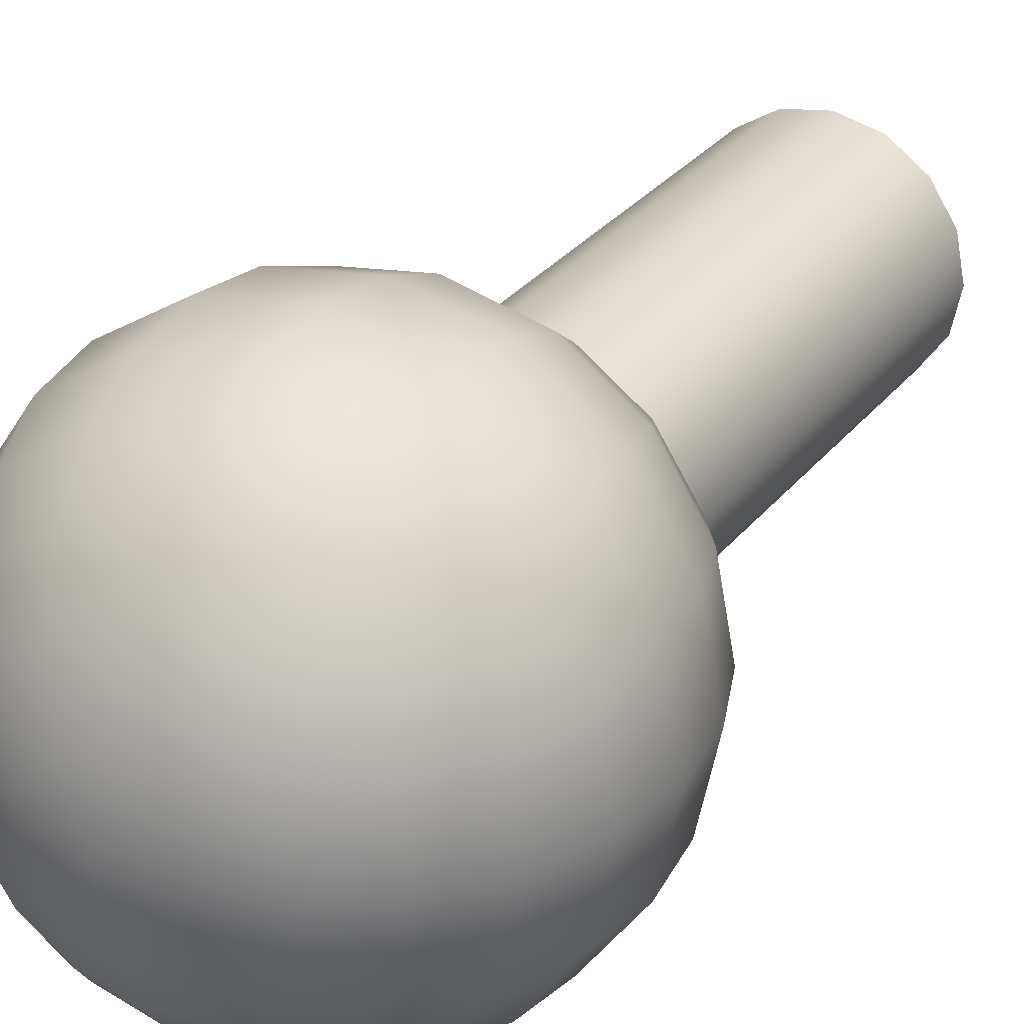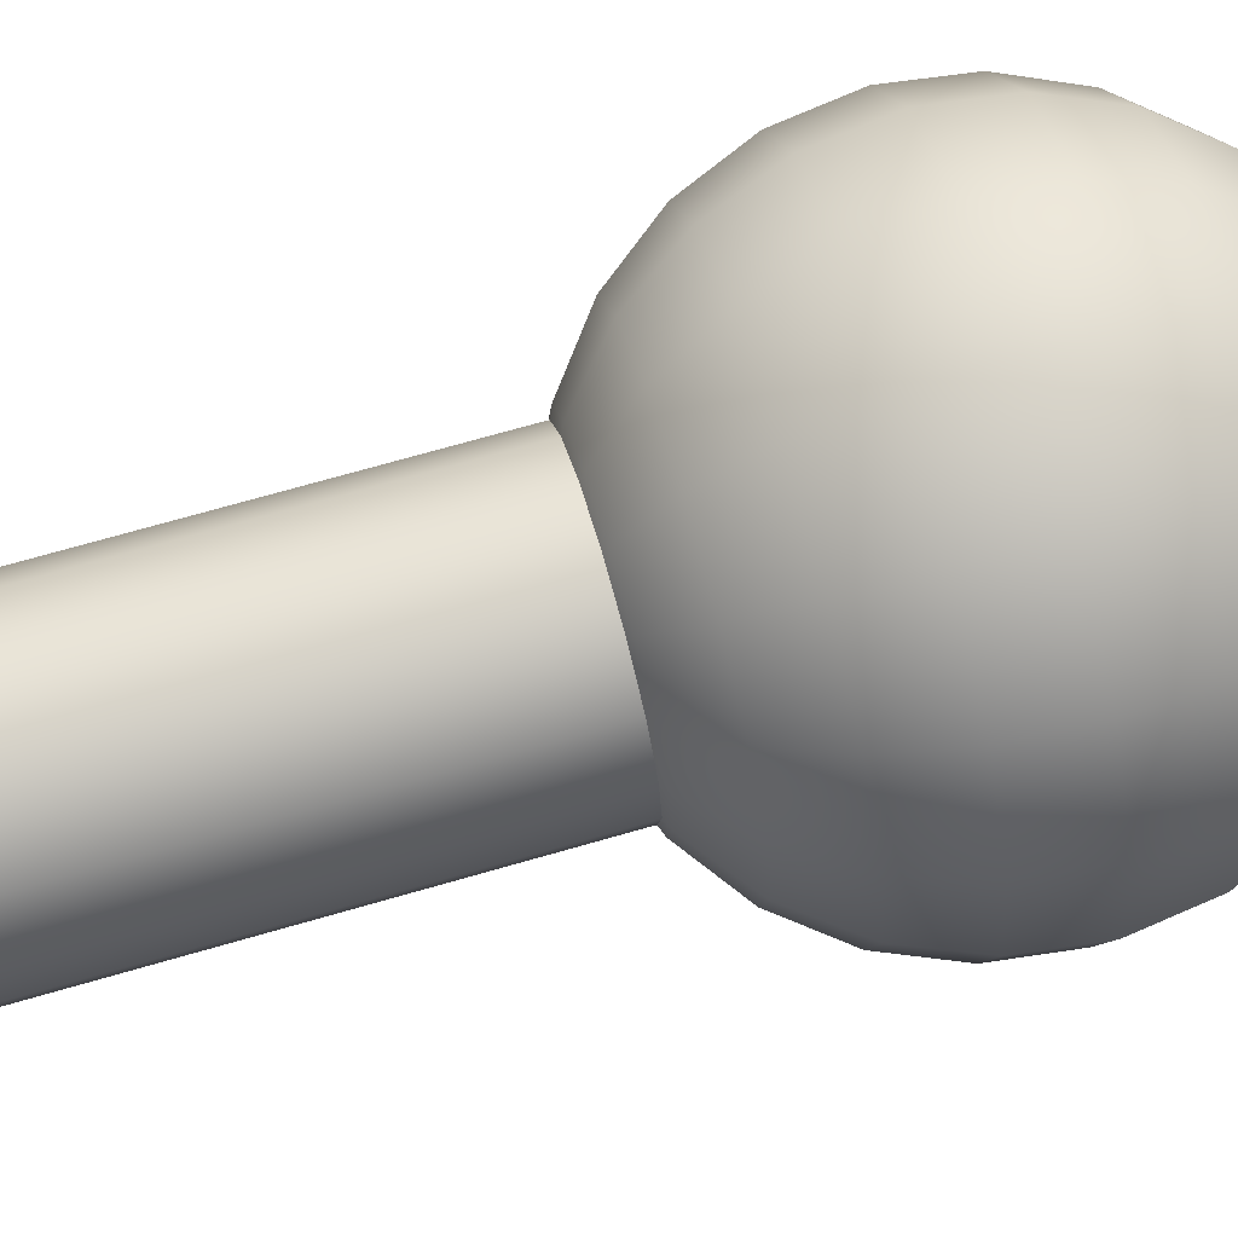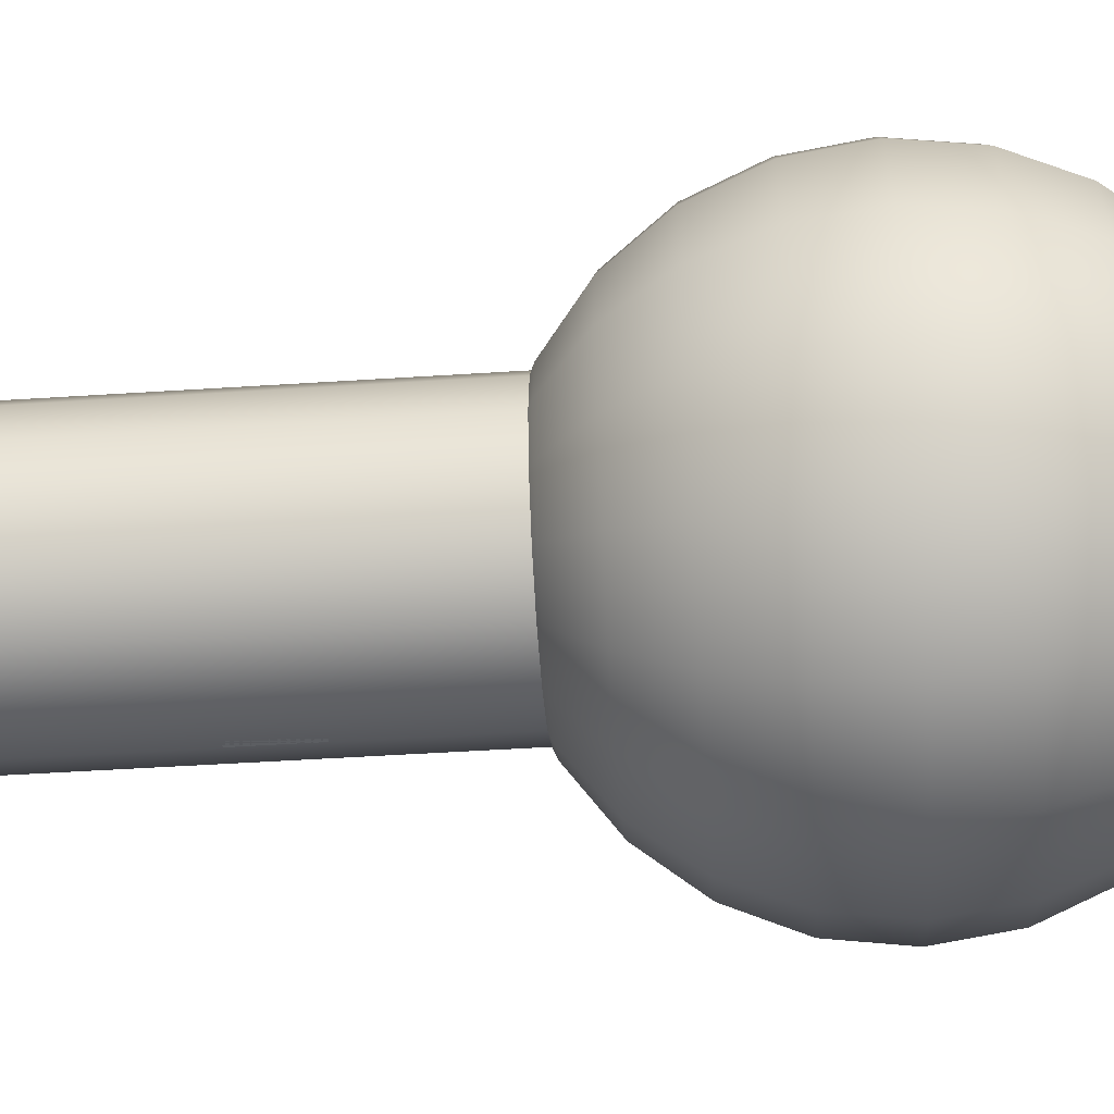
<metadata>
{"format":"obj","ext":"obj","renderer":"f3d","projection":"perspective","resolution":1024,"background":"white","views":[{"elev":31.1,"azim":-148.3,"up":"+Z"},{"elev":71.8,"azim":74.0,"up":"+Z"},{"elev":-49.3,"azim":94.1,"up":"+Z"}]}
</metadata>
<code>
v 0.03901 -0.5185 -0.09107
v -0.0379 -0.5185 -0.09107
v 0.000552 -0.5185 -0.09872
v -0.0705 -0.5185 -0.06929
v 0.000552 -0.07962 -0.09872
v 0.03901 -0.07962 -0.09107
v 0.07161 -0.5185 -0.06929
v -0.0379 -0.07962 -0.09107
v 0.07161 -0.07962 -0.06929
v -0.09229 -0.5185 -0.03669
v -0.0705 -0.07962 -0.06929
v 0.09339 -0.5185 -0.03669
v -0.09229 -0.07962 -0.03669
v 0.09339 -0.07962 -0.03669
v -0.09993 -0.5185 0.001768
v -0.09993 -0.07962 0.001768
v 0.101 -0.5185 0.001768
v 0.101 -0.07962 0.001768
v -0.09229 -0.5185 0.04022
v -0.09229 -0.07962 0.04022
v 0.09339 -0.5185 0.04022
v 0.09339 -0.07962 0.04022
v 0.07161 -0.5185 0.07282
v -0.0705 -0.07962 0.07282
v -0.0705 -0.5185 0.07282
v 0.07161 -0.07962 0.07282
v -0.0379 -0.5185 0.09461
v -0.0379 -0.07962 0.09461
v 0.03901 -0.07962 0.09461
v 0.03901 -0.5185 0.09461
v 0.000552 -0.5185 0.1023
v 0.000552 -0.07962 0.1023
v 0.000552 0.2677 0.05746
v 0.02186 0.2677 0.05322
v 0.000552 0.275 0.001768
v 0.04172 0.2462 0.1012
v 0.03993 0.2677 0.04115
v -0.02076 0.2677 0.05322
v 0.000552 0.2462 0.1094
v 0.07663 0.2462 0.07784
v 0.052 0.2677 0.02308
v -0.03883 0.2677 0.04115
v -0.04062 0.2462 0.1012
v 0.05878 0.212 0.1423
v 0.1081 0.212 0.1094
v 0.09995 0.2462 0.04294
v 0.05624 0.2677 0.001768
v -0.0509 0.2677 0.02308
v -0.07552 0.2462 0.07784
v -0.05767 0.212 0.1423
v 0.000552 0.212 0.1539
v 0.1411 0.212 0.05999
v 0.052 0.2677 -0.01954
v -0.05514 0.2677 0.001768
v -0.09884 0.2462 0.04294
v -0.107 0.212 0.1094
v 0.07186 0.1674 0.1739
v 0.1323 0.1674 0.1335
v 0.1081 0.2462 0.001768
v 0.03993 0.2677 -0.03761
v -0.0509 0.2677 -0.01954
v -0.107 0.2462 0.001768
v -0.14 0.212 0.05999
v 0.000552 0.1674 0.1881
v -0.07076 0.1674 0.1739
v 0.1727 0.1674 0.07308
v 0.1527 0.212 0.001768
v 0.09995 0.2462 -0.0394
v 0.02186 0.2677 -0.04968
v -0.03883 0.2677 -0.03761
v -0.1516 0.212 0.001768
v -0.1716 0.1674 0.07308
v -0.1312 0.1674 0.1335
v 0.08009 0.1155 0.1938
v 0.1475 0.1155 0.1487
v 0.07663 0.2462 -0.07431
v 0.000552 0.2677 -0.05392
v -0.02076 0.2677 -0.04968
v -0.09884 0.2462 -0.0394
v -0.1858 0.1674 0.001768
v 0.000552 0.1155 0.2096
v -0.07898 0.1155 0.1938
v 0.1926 0.1155 0.08131
v 0.1869 0.1674 0.001768
v 0.1411 0.212 -0.05646
v 0.04172 0.2462 -0.09763
v -0.07552 0.2462 -0.07431
v -0.14 0.212 -0.05646
v -0.1716 0.1674 -0.06954
v -0.1915 0.1155 0.08131
v -0.2073 0.1155 0.001768
v -0.1464 0.1155 0.1487
v 0.08289 0.05986 0.2006
v 0.1527 0.05986 0.1539
v 0.1081 0.212 -0.1058
v 0.000552 0.2462 -0.1058
v -0.04062 0.2462 -0.09763
v -0.1915 0.1155 -0.07777
v 0.000552 0.05986 0.2169
v -0.08179 0.05986 0.2006
v 0.1993 0.05986 0.08411
v 0.2084 0.1155 0.001768
v 0.1727 0.1674 -0.06954
v 0.05878 0.212 -0.1388
v -0.107 0.212 -0.1058
v -0.1312 0.1674 -0.13
v -0.1464 0.1155 -0.1452
v -0.1982 0.05986 0.08411
v -0.2146 0.05986 0.001768
v -0.1982 0.05986 -0.08057
v -0.1516 0.05986 0.1539
v 0.08009 0.004166 0.1938
v 0.1475 0.004166 0.1487
v 0.1323 0.1674 -0.13
v 0.07186 0.1674 -0.1704
v 0.000552 0.212 -0.1504
v -0.05767 0.212 -0.1388
v -0.1516 0.05986 -0.1504
v -0.07898 0.004166 0.1938
v -0.1464 0.004166 0.1487
v 0.000552 0.004166 0.2096
v 0.1926 0.004166 0.08131
v 0.2157 0.05986 0.001768
v 0.1926 0.1155 -0.07777
v -0.07076 0.1674 -0.1704
v -0.07898 0.1155 -0.1903
v -0.08179 0.05986 -0.197
v -0.1915 0.004166 0.08131
v -0.2073 0.004166 0.001768
v -0.1915 0.004166 -0.07777
v -0.1464 0.004166 -0.1452
v 0.07186 -0.04773 0.1739
v 0.1323 -0.04773 0.1335
v 0.1475 0.1155 -0.1452
v 0.08009 0.1155 -0.1903
v 0.000552 0.1674 -0.1846
v -0.07076 -0.04773 0.1739
v -0.1312 -0.04773 0.1335
v -0.1716 -0.04773 0.07308
v 0.000552 -0.04773 0.1881
v 0.1727 -0.04773 0.07308
v 0.2084 0.004166 0.001768
v 0.1993 0.05986 -0.08057
v 0.000552 0.1155 -0.2061
v 0.000552 0.05986 -0.2134
v -0.07898 0.004166 -0.1903
v -0.1858 -0.04773 0.001768
v -0.1716 -0.04773 -0.06954
v -0.1312 -0.04773 -0.13
v 0.05878 -0.09229 0.1423
v 0.1081 -0.09229 0.1094
v 0.1527 0.05986 -0.1504
v 0.08289 0.05986 -0.197
v -0.05767 -0.09229 0.1423
v -0.107 -0.09229 0.1094
v -0.14 -0.09229 0.05999
v -0.1516 -0.09229 0.001768
v 0.000552 -0.09229 0.1539
v 0.1411 -0.09229 0.05999
v 0.1869 -0.04773 0.001768
v 0.1926 0.004166 -0.07777
v 0.000552 0.004166 -0.2061
v -0.07076 -0.04773 -0.1704
v -0.14 -0.09229 -0.05646
v -0.107 -0.09229 -0.1058
v 0.000552 -0.1265 0.1094
v 0.04172 -0.1265 0.1012
v 0.07663 -0.1265 0.07784
v 0.1475 0.004166 -0.1452
v -0.04062 -0.1265 0.1012
v -0.07552 -0.1265 0.07784
v -0.09884 -0.1265 0.04294
v -0.09884 -0.1265 -0.0394
v 0.09995 -0.1265 0.04294
v 0.1527 -0.09229 0.001768
v 0.1727 -0.04773 -0.06954
v 0.08009 0.004166 -0.1903
v 0.000552 -0.04773 -0.1846
v -0.05767 -0.09229 -0.1388
v -0.07552 -0.1265 -0.07431
v -0.107 -0.1265 0.001768
v 0.000552 -0.148 0.05746
v 0.02186 -0.148 0.05322
v 0.03993 -0.148 0.04115
v 0.1081 -0.1265 0.001768
v 0.1323 -0.04773 -0.13
v -0.04062 -0.1265 -0.09763
v -0.02076 -0.148 0.05322
v -0.03883 -0.148 0.04115
v -0.0509 -0.148 0.02308
v -0.0509 -0.148 -0.01954
v -0.03883 -0.148 -0.03761
v 0.052 -0.148 0.02308
v 0.05624 -0.148 0.001768
v 0.09995 -0.1265 -0.0394
v 0.1411 -0.09229 -0.05646
v 0.07186 -0.04773 -0.1704
v 0.000552 -0.09229 -0.1504
v 0.000552 -0.1265 -0.1058
v -0.02076 -0.148 -0.04968
v -0.05514 -0.148 0.001768
v 0.000552 -0.1553 0.001768
v 0.052 -0.148 -0.01954
v 0.1081 -0.09229 -0.1058
v 0.000552 -0.148 -0.05392
v 0.07663 -0.1265 -0.07431
v 0.03993 -0.148 -0.03761
v 0.05878 -0.09229 -0.1388
v 0.04172 -0.1265 -0.09763
v 0.02186 -0.148 -0.04968
v -0.02007 -0.299 -0.09462
v -0.0379 -0.2436 -0.09107
v -0.0379 -0.299 -0.09107
v -0.02007 -0.2436 -0.09462
g mesh1_mesh1-geometry
f 1 2 3
f 2 1 4
f 3 2 1
f 4 1 2
f 2 5 3
f 3 5 2
f 3 6 1
f 1 6 3
f 4 1 7
f 7 1 4
f 4 8 2
f 2 8 4
f 5 2 8
f 8 2 5
f 6 3 5
f 5 3 6
f 9 1 6
f 6 1 9
f 1 9 7
f 7 9 1
f 4 7 10
f 10 7 4
f 8 4 11
f 11 4 8
f 8 6 5
f 5 6 8
f 6 11 9
f 9 11 6
f 9 12 7
f 7 12 9
f 10 7 12
f 12 7 10
f 13 4 10
f 10 4 13
f 4 13 11
f 11 13 4
f 6 8 11
f 11 8 6
f 9 11 13
f 13 11 9
f 12 9 14
f 14 9 12
f 10 12 15
f 15 12 10
f 10 16 13
f 13 16 10
f 9 13 14
f 14 13 9
f 14 17 12
f 12 17 14
f 15 12 17
f 17 12 15
f 16 10 15
f 15 10 16
f 14 13 16
f 16 13 14
f 17 14 18
f 18 14 17
f 15 17 19
f 19 17 15
f 15 20 16
f 16 20 15
f 14 16 18
f 18 16 14
f 18 21 17
f 17 21 18
f 19 17 21
f 21 17 19
f 20 15 19
f 19 15 20
f 18 16 20
f 20 16 18
f 21 18 22
f 22 18 21
f 19 21 23
f 23 21 19
f 19 24 20
f 20 24 19
f 18 20 22
f 22 20 18
f 22 23 21
f 21 23 22
f 19 23 25
f 25 23 19
f 24 19 25
f 25 19 24
f 26 20 24
f 24 20 26
f 22 20 26
f 26 20 22
f 23 22 26
f 26 22 23
f 25 23 27
f 27 23 25
f 27 24 25
f 25 24 27
f 26 24 28
f 28 24 26
f 29 23 26
f 26 23 29
f 27 23 30
f 30 23 27
f 24 27 28
f 28 27 24
f 26 28 29
f 29 28 26
f 23 29 30
f 30 29 23
f 27 30 31
f 31 30 27
f 31 28 27
f 27 28 31
f 29 28 32
f 32 28 29
f 32 30 29
f 29 30 32
f 30 32 31
f 31 32 30
f 28 31 32
f 32 31 28
g mesh2_mesh2-geometry
l 31 30
l 27 31
l 30 23
l 25 27
l 23 21
l 19 25
l 21 17
l 15 19
l 17 12
l 10 15
l 12 7
l 4 10
l 7 1
l 2 4
l 1 3
l 3 2
g mesh3_mesh3-geometry
l 32 29
l 28 32
l 29 26
l 24 28
l 26 22
l 20 24
l 22 18
l 16 20
l 18 14
l 13 16
l 14 9
l 11 13
l 9 6
l 8 11
l 6 5
l 5 8
g mesh4_mesh4-geometry
f 33 34 35
f 35 34 33
f 33 36 34
f 34 36 33
f 34 37 35
f 35 37 34
f 33 35 38
f 38 35 33
f 36 33 39
f 39 33 36
f 40 34 36
f 36 34 40
f 34 40 37
f 37 40 34
f 37 41 35
f 35 41 37
f 38 35 42
f 42 35 38
f 43 33 38
f 38 33 43
f 33 43 39
f 39 43 33
f 39 44 36
f 36 44 39
f 36 45 40
f 40 45 36
f 46 37 40
f 40 37 46
f 37 46 41
f 41 46 37
f 41 47 35
f 35 47 41
f 42 35 48
f 48 35 42
f 49 38 42
f 42 38 49
f 38 49 43
f 43 49 38
f 50 39 43
f 43 39 50
f 44 39 51
f 51 39 44
f 45 36 44
f 44 36 45
f 52 40 45
f 45 40 52
f 40 52 46
f 46 52 40
f 46 47 41
f 41 47 46
f 47 53 35
f 35 53 47
f 48 35 54
f 54 35 48
f 55 42 48
f 48 42 55
f 42 55 49
f 49 55 42
f 56 43 49
f 49 43 56
f 39 50 51
f 51 50 39
f 43 56 50
f 50 56 43
f 51 57 44
f 44 57 51
f 57 45 44
f 44 45 57
f 58 52 45
f 45 52 58
f 52 59 46
f 46 59 52
f 47 46 59
f 59 46 47
f 59 53 47
f 47 53 59
f 35 53 60
f 60 53 35
f 54 35 61
f 61 35 54
f 62 48 54
f 54 48 62
f 48 62 55
f 55 62 48
f 63 49 55
f 55 49 63
f 49 63 56
f 56 63 49
f 50 64 51
f 51 64 50
f 56 65 50
f 50 65 56
f 57 51 64
f 64 51 57
f 45 57 58
f 58 57 45
f 52 58 66
f 66 58 52
f 59 52 67
f 67 52 59
f 53 59 68
f 68 59 53
f 68 60 53
f 53 60 68
f 35 60 69
f 69 60 35
f 35 70 61
f 61 70 35
f 61 62 54
f 54 62 61
f 71 55 62
f 62 55 71
f 55 71 63
f 63 71 55
f 72 56 63
f 63 56 72
f 64 50 65
f 65 50 64
f 65 56 73
f 73 56 65
f 64 74 57
f 57 74 64
f 74 58 57
f 57 58 74
f 75 66 58
f 58 66 75
f 66 67 52
f 52 67 66
f 67 68 59
f 59 68 67
f 60 68 76
f 76 68 60
f 76 69 60
f 60 69 76
f 35 69 77
f 77 69 35
f 35 78 70
f 70 78 35
f 70 79 61
f 61 79 70
f 62 61 79
f 79 61 62
f 79 71 62
f 62 71 79
f 80 63 71
f 71 63 80
f 56 72 73
f 73 72 56
f 63 80 72
f 72 80 63
f 65 81 64
f 64 81 65
f 73 82 65
f 65 82 73
f 74 64 81
f 81 64 74
f 58 74 75
f 75 74 58
f 66 75 83
f 83 75 66
f 67 66 84
f 84 66 67
f 68 67 85
f 85 67 68
f 85 76 68
f 68 76 85
f 69 76 86
f 86 76 69
f 86 77 69
f 69 77 86
f 35 77 78
f 78 77 35
f 78 87 70
f 70 87 78
f 79 70 87
f 87 70 79
f 71 79 88
f 88 79 71
f 71 89 80
f 80 89 71
f 90 73 72
f 72 73 90
f 91 72 80
f 80 72 91
f 81 65 82
f 82 65 81
f 82 73 92
f 92 73 82
f 81 93 74
f 74 93 81
f 93 75 74
f 74 75 93
f 94 83 75
f 75 83 94
f 83 84 66
f 66 84 83
f 84 85 67
f 67 85 84
f 76 85 95
f 95 85 76
f 95 86 76
f 76 86 95
f 77 86 96
f 96 86 77
f 77 97 78
f 78 97 77
f 87 78 97
f 97 78 87
f 87 88 79
f 79 88 87
f 89 71 88
f 88 71 89
f 98 80 89
f 89 80 98
f 73 90 92
f 92 90 73
f 72 91 90
f 90 91 72
f 80 98 91
f 91 98 80
f 82 99 81
f 81 99 82
f 92 100 82
f 82 100 92
f 93 81 99
f 99 81 93
f 75 93 94
f 94 93 75
f 83 94 101
f 101 94 83
f 84 83 102
f 102 83 84
f 85 84 103
f 103 84 85
f 103 95 85
f 85 95 103
f 86 95 104
f 104 95 86
f 104 96 86
f 86 96 104
f 97 77 96
f 96 77 97
f 97 105 87
f 87 105 97
f 88 87 105
f 105 87 88
f 88 106 89
f 89 106 88
f 89 107 98
f 98 107 89
f 108 92 90
f 90 92 108
f 109 90 91
f 91 90 109
f 110 91 98
f 98 91 110
f 99 82 100
f 100 82 99
f 100 92 111
f 111 92 100
f 99 112 93
f 93 112 99
f 93 113 94
f 94 113 93
f 113 101 94
f 94 101 113
f 101 102 83
f 83 102 101
f 102 103 84
f 84 103 102
f 95 103 114
f 114 103 95
f 95 115 104
f 104 115 95
f 96 104 116
f 116 104 96
f 96 117 97
f 97 117 96
f 105 97 117
f 117 97 105
f 106 88 105
f 105 88 106
f 107 89 106
f 106 89 107
f 118 98 107
f 107 98 118
f 92 108 111
f 111 108 92
f 90 109 108
f 108 109 90
f 91 110 109
f 109 110 91
f 98 118 110
f 110 118 98
f 119 99 100
f 100 99 119
f 120 100 111
f 111 100 120
f 112 99 121
f 121 99 112
f 113 93 112
f 112 93 113
f 101 113 122
f 122 113 101
f 102 101 123
f 123 101 102
f 103 102 124
f 124 102 103
f 124 114 103
f 103 114 124
f 115 95 114
f 114 95 115
f 115 116 104
f 104 116 115
f 117 96 116
f 116 96 117
f 125 105 117
f 117 105 125
f 105 125 106
f 106 125 105
f 106 126 107
f 107 126 106
f 107 127 118
f 118 127 107
f 128 111 108
f 108 111 128
f 129 108 109
f 109 108 129
f 130 109 110
f 110 109 130
f 131 110 118
f 118 110 131
f 99 119 121
f 121 119 99
f 100 120 119
f 119 120 100
f 111 128 120
f 120 128 111
f 121 132 112
f 112 132 121
f 112 133 113
f 113 133 112
f 133 122 113
f 113 122 133
f 122 123 101
f 101 123 122
f 123 124 102
f 102 124 123
f 114 124 134
f 134 124 114
f 114 135 115
f 115 135 114
f 116 115 136
f 136 115 116
f 136 117 116
f 116 117 136
f 117 136 125
f 125 136 117
f 126 106 125
f 125 106 126
f 127 107 126
f 126 107 127
f 127 131 118
f 118 131 127
f 108 129 128
f 128 129 108
f 109 130 129
f 129 130 109
f 110 131 130
f 130 131 110
f 137 121 119
f 119 121 137
f 138 119 120
f 120 119 138
f 139 120 128
f 128 120 139
f 132 121 140
f 140 121 132
f 133 112 132
f 132 112 133
f 122 133 141
f 141 133 122
f 123 122 142
f 142 122 123
f 124 123 143
f 143 123 124
f 143 134 124
f 124 134 143
f 135 114 134
f 134 114 135
f 135 136 115
f 115 136 135
f 144 125 136
f 136 125 144
f 125 144 126
f 126 144 125
f 126 145 127
f 127 145 126
f 131 127 146
f 146 127 131
f 147 128 129
f 129 128 147
f 148 129 130
f 130 129 148
f 149 130 131
f 131 130 149
f 121 137 140
f 140 137 121
f 119 138 137
f 137 138 119
f 120 139 138
f 138 139 120
f 128 147 139
f 139 147 128
f 140 150 132
f 132 150 140
f 132 151 133
f 133 151 132
f 151 141 133
f 133 141 151
f 141 142 122
f 122 142 141
f 142 143 123
f 123 143 142
f 134 143 152
f 152 143 134
f 134 153 135
f 135 153 134
f 136 135 144
f 144 135 136
f 145 126 144
f 144 126 145
f 145 146 127
f 127 146 145
f 146 149 131
f 131 149 146
f 129 148 147
f 147 148 129
f 130 149 148
f 148 149 130
f 154 140 137
f 137 140 154
f 155 137 138
f 138 137 155
f 156 138 139
f 139 138 156
f 157 139 147
f 147 139 157
f 150 140 158
f 158 140 150
f 151 132 150
f 150 132 151
f 141 151 159
f 159 151 141
f 142 141 160
f 160 141 142
f 143 142 161
f 161 142 143
f 161 152 143
f 143 152 161
f 153 134 152
f 152 134 153
f 153 144 135
f 135 144 153
f 144 153 145
f 145 153 144
f 146 145 162
f 162 145 146
f 149 146 163
f 163 146 149
f 164 147 148
f 148 147 164
f 165 148 149
f 149 148 165
f 140 154 158
f 158 154 140
f 137 155 154
f 154 155 137
f 138 156 155
f 155 156 138
f 139 157 156
f 156 157 139
f 147 164 157
f 157 164 147
f 166 150 158
f 158 150 166
f 167 151 150
f 150 151 167
f 168 159 151
f 151 159 168
f 159 160 141
f 141 160 159
f 160 161 142
f 142 161 160
f 152 161 169
f 169 161 152
f 169 153 152
f 152 153 169
f 153 162 145
f 145 162 153
f 162 163 146
f 146 163 162
f 163 165 149
f 149 165 163
f 148 165 164
f 164 165 148
f 154 166 158
f 158 166 154
f 155 170 154
f 154 170 155
f 156 171 155
f 155 171 156
f 157 172 156
f 156 172 157
f 173 157 164
f 164 157 173
f 150 166 167
f 167 166 150
f 151 167 168
f 168 167 151
f 159 168 174
f 174 168 159
f 160 159 175
f 175 159 160
f 161 160 176
f 176 160 161
f 176 169 161
f 161 169 176
f 153 169 177
f 177 169 153
f 162 153 177
f 177 153 162
f 163 162 178
f 178 162 163
f 165 163 179
f 179 163 165
f 180 164 165
f 165 164 180
f 166 154 170
f 170 154 166
f 170 155 171
f 171 155 170
f 171 156 172
f 172 156 171
f 172 157 181
f 181 157 172
f 157 173 181
f 181 173 157
f 164 180 173
f 173 180 164
f 182 167 166
f 166 167 182
f 183 168 167
f 167 168 183
f 184 174 168
f 168 174 184
f 185 159 174
f 174 159 185
f 159 185 175
f 175 185 159
f 175 176 160
f 160 176 175
f 169 176 186
f 186 176 169
f 186 177 169
f 169 177 186
f 177 178 162
f 162 178 177
f 178 179 163
f 163 179 178
f 187 165 179
f 179 165 187
f 165 187 180
f 180 187 165
f 170 182 166
f 166 182 170
f 171 188 170
f 170 188 171
f 172 189 171
f 171 189 172
f 181 190 172
f 172 190 181
f 191 181 173
f 173 181 191
f 192 173 180
f 180 173 192
f 167 182 183
f 183 182 167
f 168 183 184
f 184 183 168
f 174 184 193
f 193 184 174
f 174 194 185
f 185 194 174
f 195 175 185
f 185 175 195
f 176 175 196
f 196 175 176
f 196 186 176
f 176 186 196
f 177 186 197
f 197 186 177
f 178 177 197
f 197 177 178
f 179 178 198
f 198 178 179
f 179 199 187
f 187 199 179
f 200 180 187
f 187 180 200
f 182 170 188
f 188 170 182
f 188 171 189
f 189 171 188
f 189 172 190
f 190 172 189
f 190 181 201
f 201 181 190
f 181 191 201
f 201 191 181
f 173 192 191
f 191 192 173
f 180 200 192
f 192 200 180
f 182 202 183
f 183 202 182
f 183 202 184
f 184 202 183
f 184 202 193
f 193 202 184
f 194 174 193
f 193 174 194
f 203 185 194
f 194 185 203
f 175 195 196
f 196 195 175
f 185 203 195
f 195 203 185
f 186 196 204
f 204 196 186
f 204 197 186
f 186 197 204
f 197 198 178
f 178 198 197
f 199 179 198
f 198 179 199
f 205 187 199
f 199 187 205
f 187 205 200
f 200 205 187
f 182 188 202
f 202 188 182
f 188 189 202
f 202 189 188
f 189 190 202
f 202 190 189
f 190 201 202
f 202 201 190
f 201 191 202
f 202 191 201
f 202 191 192
f 192 191 202
f 202 192 200
f 200 192 202
f 193 202 194
f 194 202 193
f 194 202 203
f 203 202 194
f 206 196 195
f 195 196 206
f 207 195 203
f 203 195 207
f 196 206 204
f 204 206 196
f 197 204 208
f 208 204 197
f 198 197 208
f 208 197 198
f 208 199 198
f 198 199 208
f 209 205 199
f 199 205 209
f 202 200 205
f 205 200 202
f 202 207 203
f 203 207 202
f 195 207 206
f 206 207 195
f 209 204 206
f 206 204 209
f 204 209 208
f 208 209 204
f 199 208 209
f 209 208 199
f 205 209 210
f 210 209 205
f 202 205 210
f 210 205 202
f 202 210 207
f 207 210 202
f 210 206 207
f 207 206 210
f 206 210 209
f 209 210 206
g mesh5_mesh5-geometry
f 211 212 213
f 212 211 214
f 213 212 211
f 214 211 212

</code>
